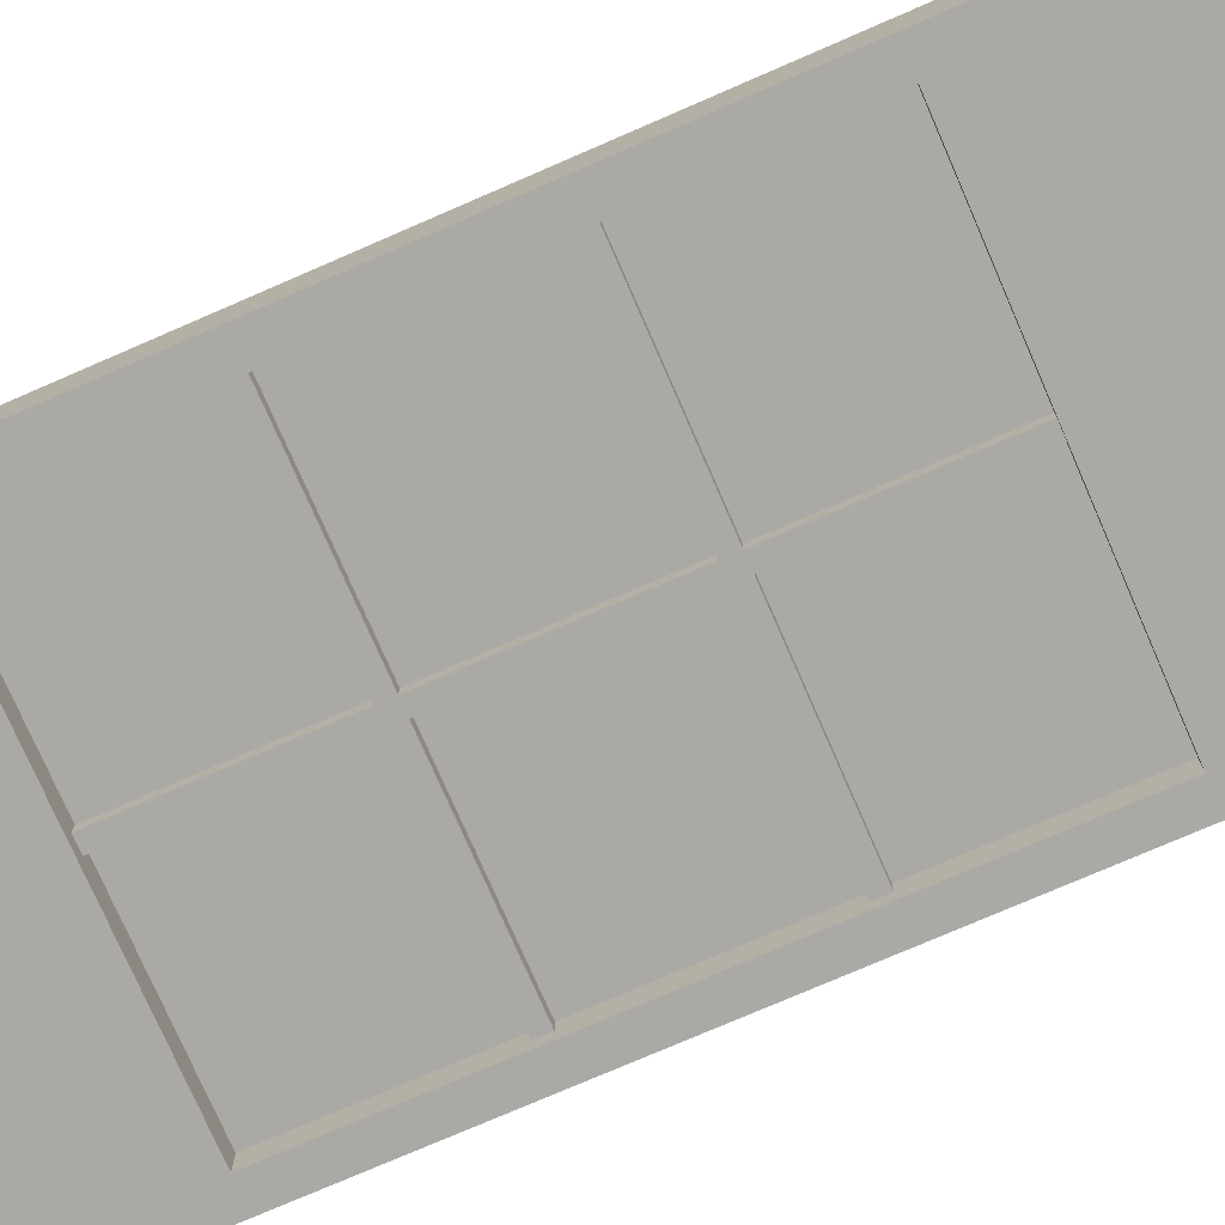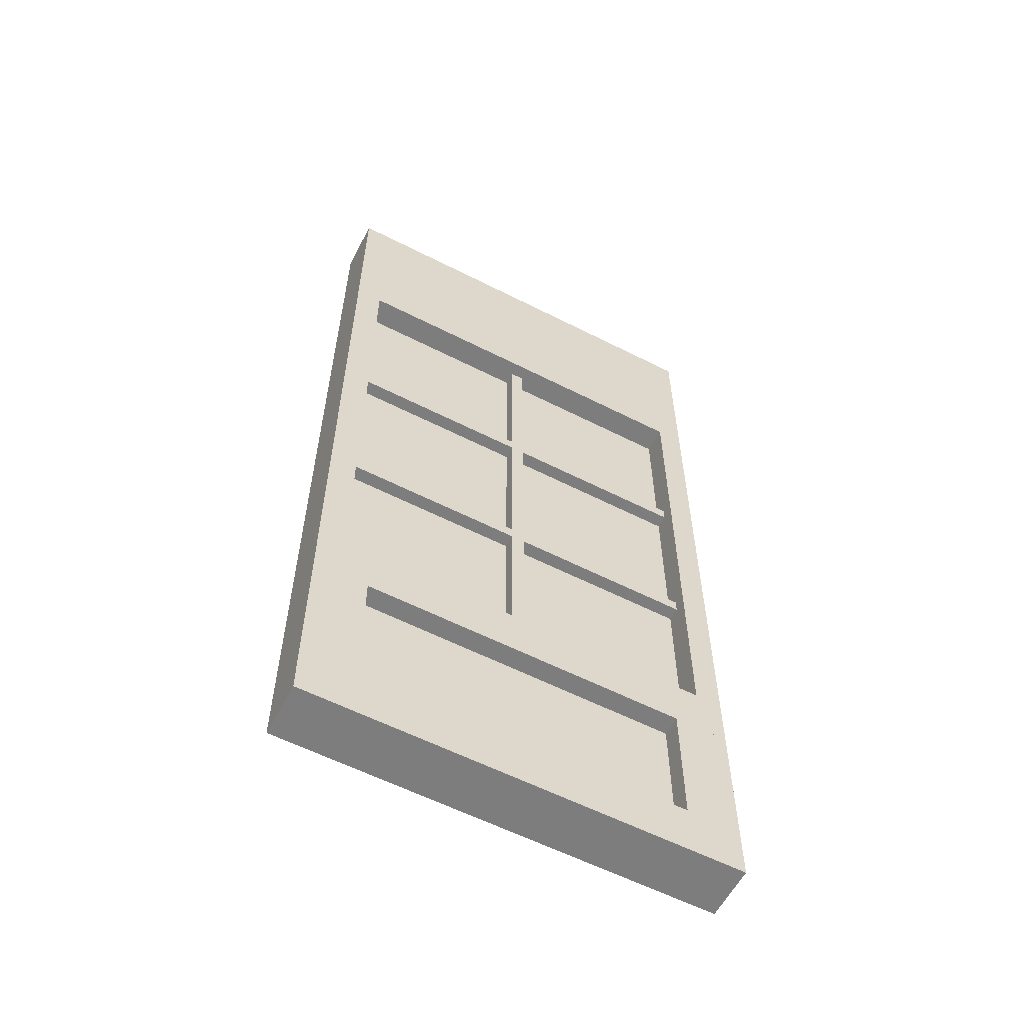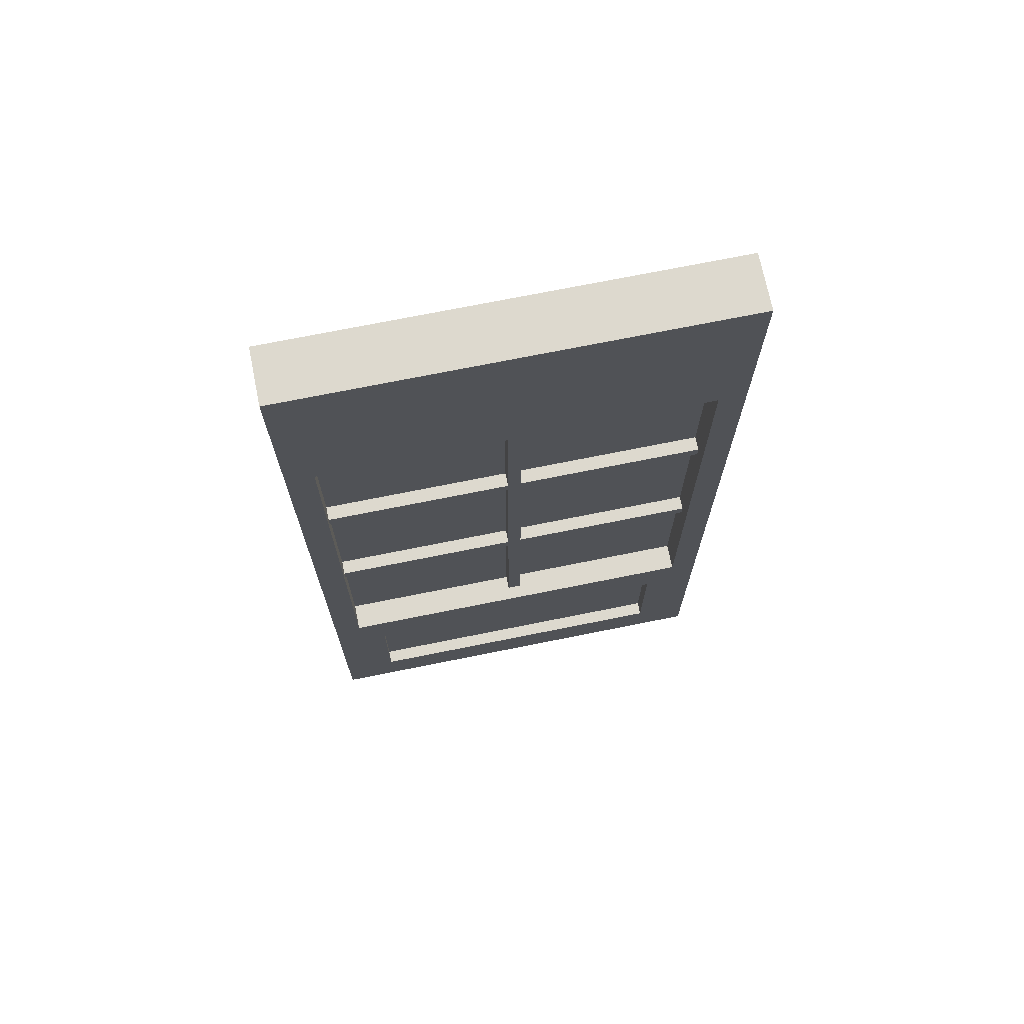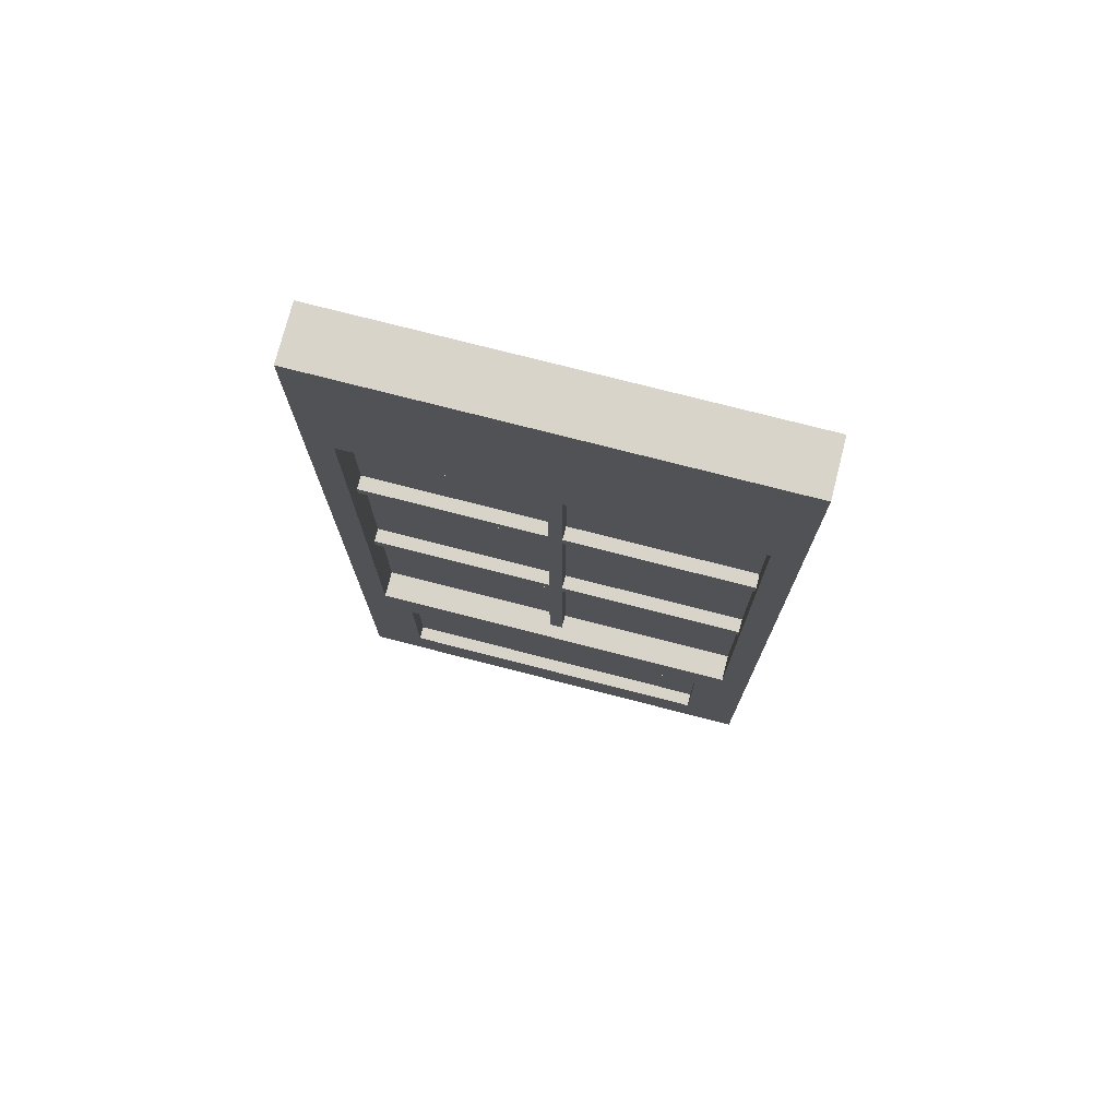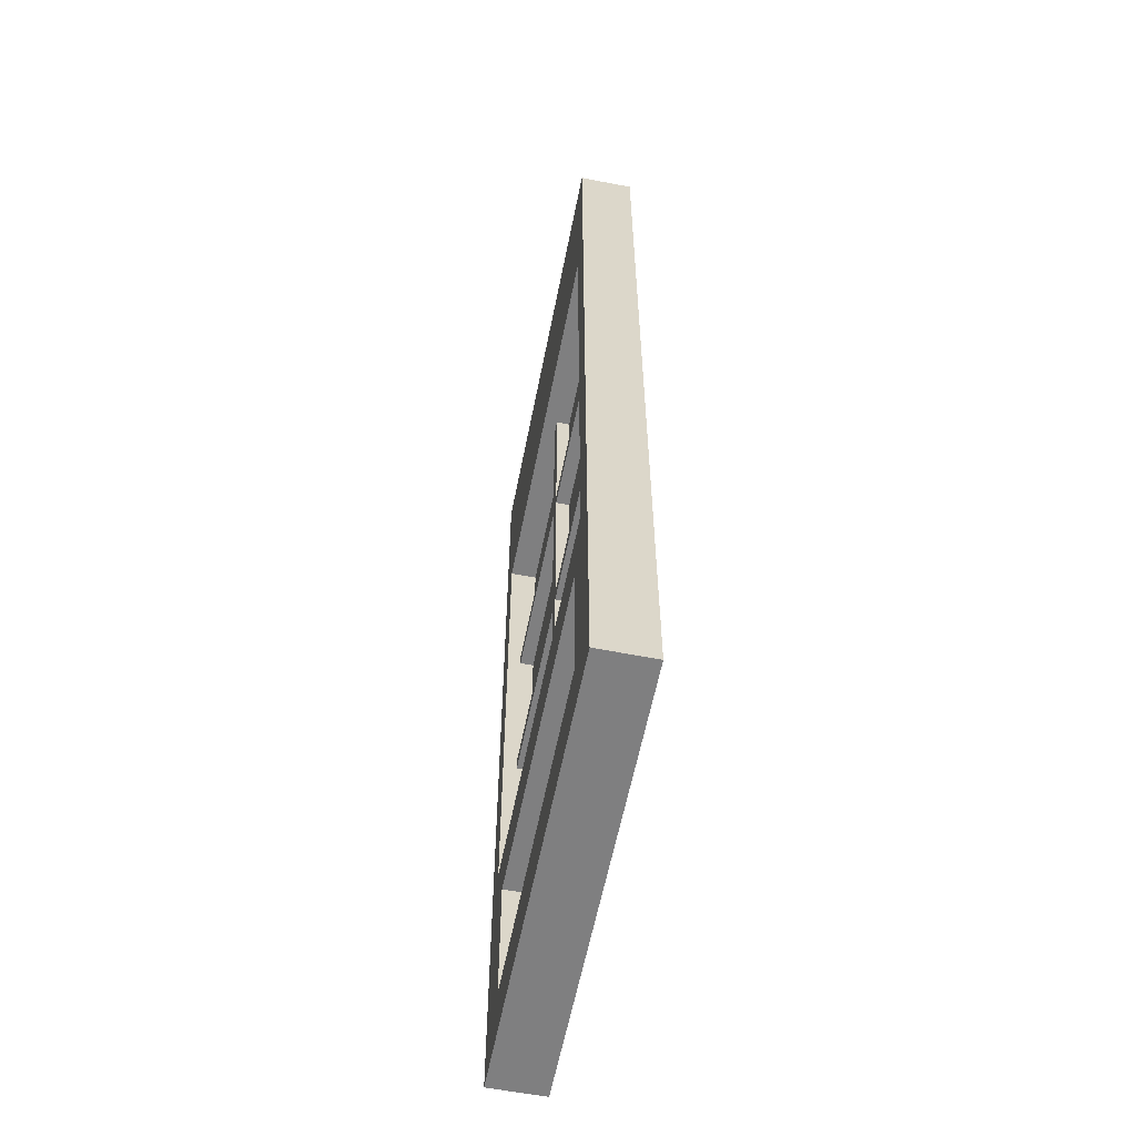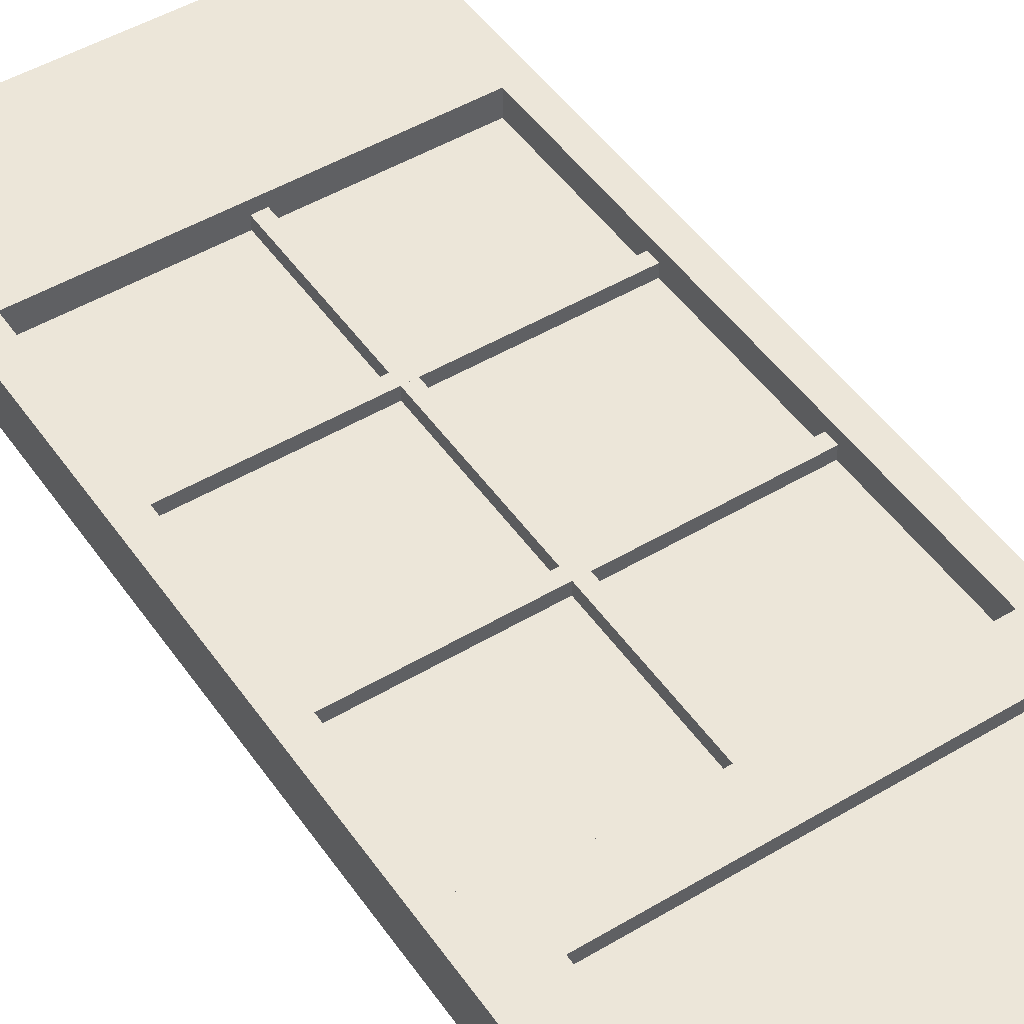
<metadata>
{"format":"obj","ext":"obj","renderer":"f3d","projection":"perspective","resolution":1024,"background":"white","views":[{"elev":-75.5,"azim":-66.5,"up":"+Z"},{"elev":-59.2,"azim":152.4,"up":"+Y"},{"elev":71.8,"azim":-11.4,"up":"+Y"},{"elev":75.7,"azim":14.4,"up":"+Y"},{"elev":-59.8,"azim":-101.2,"up":"+Y"},{"elev":48.8,"azim":-33.5,"up":"+Z"}]}
</metadata>
<code>
o cube
v 0.5 -0.375 -0.3125
v 0.5 -0.375 -0.4375
v 0.5 -0.5 -0.3125
v 0.5 -0.5 -0.4375
v -0.5 -0.375 -0.3125
v -0.5 -0.375 -0.4375
v -0.5 -0.5 -0.3125
v -0.5 -0.5 -0.4375
v -0.5 -0.0625 -0.3125
v -0.5 -0.0625 -0.4375
v -0.375 -0.0625 -0.3125
v -0.375 -0.0625 -0.4375
v -0.5 -0.4375 -0.3125
v -0.5 -0.4375 -0.4375
v -0.375 -0.4375 -0.3125
v -0.375 -0.4375 -0.4375
v 0.375 -0.0625 -0.3125
v 0.375 -0.0625 -0.4375
v 0.5 -0.0625 -0.3125
v 0.5 -0.0625 -0.4375
v 0.375 -0.4375 -0.3125
v 0.375 -0.4375 -0.4375
v 0.5 -0.4375 -0.3125
v 0.5 -0.4375 -0.4375
v 0.5 0.0625 -0.3125
v 0.5 0.0625 -0.4375
v 0.5 -0.0625 -0.3125
v 0.5 -0.0625 -0.4375
v -0.5 0.0625 -0.3125
v -0.5 0.0625 -0.4375
v -0.5 -0.0625 -0.3125
v -0.5 -0.0625 -0.4375
v 0.375 -0.0625 -0.3438
v 0.375 -0.0625 -0.3906
v 0.375 -0.4375 -0.3438
v 0.375 -0.4375 -0.3906
v -0.375 -0.0625 -0.3438
v -0.375 -0.0625 -0.3906
v -0.375 -0.4375 -0.3438
v -0.375 -0.4375 -0.3906
v -0.5 0.5 -0.3125
v -0.5 0.5 -0.4375
v -0.4375 0.5 -0.3125
v -0.4375 0.5 -0.4375
v -0.5 0.0625 -0.3125
v -0.5 0.0625 -0.4375
v -0.4375 0.0625 -0.3125
v -0.4375 0.0625 -0.4375
v 0.4375 0.5 -0.3125
v 0.4375 0.5 -0.4375
v 0.5 0.5 -0.3125
v 0.5 0.5 -0.4375
v 0.4375 0.0625 -0.3125
v 0.4375 0.0625 -0.4375
v 0.5 0.0625 -0.3125
v 0.5 0.0625 -0.4375
v -0.01562 0.4531 -0.3438
v -0.01562 0.4531 -0.4062
v 0.01562 0.4531 -0.3438
v 0.01562 0.4531 -0.4062
v -0.01562 0.0625 -0.3438
v -0.01562 0.0625 -0.4062
v 0.01562 0.0625 -0.3438
v 0.01562 0.0625 -0.4062
v 0.4375 0.4844 -0.3438
v 0.4375 0.4844 -0.4062
v 0.4375 0.4531 -0.3438
v 0.4375 0.4531 -0.4062
v -0.4375 0.4844 -0.3438
v -0.4375 0.4844 -0.4062
v -0.4375 0.4531 -0.3438
v -0.4375 0.4531 -0.4062
v 0.4375 0.9375 -0.3125
v 0.4375 0.9375 -0.4375
v 0.5 0.9375 -0.3125
v 0.5 0.9375 -0.4375
v 0.4375 0.5 -0.3125
v 0.4375 0.5 -0.4375
v 0.5 0.5 -0.3125
v 0.5 0.5 -0.4375
v -0.01562 0.8906 -0.3438
v -0.01562 0.8906 -0.4062
v 0.01562 0.8906 -0.3438
v 0.01562 0.8906 -0.4062
v -0.01562 0.4844 -0.3438
v -0.01562 0.4844 -0.4062
v 0.01562 0.4844 -0.3438
v 0.01562 0.4844 -0.4062
v 0.4375 0.9219 -0.3438
v 0.4375 0.9219 -0.4062
v 0.4375 0.8906 -0.3438
v 0.4375 0.8906 -0.4062
v -0.4375 0.9219 -0.3438
v -0.4375 0.9219 -0.4062
v -0.4375 0.8906 -0.3438
v -0.4375 0.8906 -0.4062
v -0.5 0.9375 -0.3125
v -0.5 0.9375 -0.4375
v -0.4375 0.9375 -0.3125
v -0.4375 0.9375 -0.4375
v -0.5 0.5 -0.3125
v -0.5 0.5 -0.4375
v -0.4375 0.5 -0.3125
v -0.4375 0.5 -0.4375
v 0.4375 1.312 -0.3125
v 0.4375 1.312 -0.4375
v 0.5 1.312 -0.3125
v 0.5 1.312 -0.4375
v 0.4375 0.9375 -0.3125
v 0.4375 0.9375 -0.4375
v 0.5 0.9375 -0.3125
v 0.5 0.9375 -0.4375
v -0.01562 1.312 -0.3438
v -0.01562 1.312 -0.4062
v 0.01562 1.312 -0.3438
v 0.01562 1.312 -0.4062
v -0.01562 0.9219 -0.3438
v -0.01562 0.9219 -0.4062
v 0.01562 0.9219 -0.3438
v 0.01562 0.9219 -0.4062
v 0.5 1.75 -0.3125
v 0.5 1.75 -0.4375
v 0.5 1.312 -0.3125
v 0.5 1.312 -0.4375
v -0.5 1.75 -0.3125
v -0.5 1.75 -0.4375
v -0.5 1.312 -0.3125
v -0.5 1.312 -0.4375
v -0.5 1.312 -0.3125
v -0.5 1.312 -0.4375
v -0.4375 1.312 -0.3125
v -0.4375 1.312 -0.4375
v -0.5 0.9375 -0.3125
v -0.5 0.9375 -0.4375
v -0.4375 0.9375 -0.3125
v -0.4375 0.9375 -0.4375
v -0.4531 0.8906 -0.375
v -0.4531 0.8906 -0.375
v 0.01562 0.8906 -0.375
v 0.01562 0.8906 -0.375
v -0.4531 0.4844 -0.375
v -0.4531 0.4844 -0.375
v 0.01562 0.4844 -0.375
v 0.01562 0.4844 -0.375
v -0.01562 0.8906 -0.375
v -0.01562 0.8906 -0.375
v 0.4531 0.8906 -0.375
v 0.4531 0.8906 -0.375
v -0.01562 0.4844 -0.375
v -0.01562 0.4844 -0.375
v 0.4531 0.4844 -0.375
v 0.4531 0.4844 -0.375
v -0.01562 0.4531 -0.375
v -0.01562 0.4531 -0.375
v 0.4531 0.4531 -0.375
v 0.4531 0.4531 -0.375
v -0.01562 0.04688 -0.375
v -0.01562 0.04688 -0.375
v 0.4531 0.04688 -0.375
v 0.4531 0.04688 -0.375
v -0.4531 0.4531 -0.375
v -0.4531 0.4531 -0.375
v 0.01562 0.4531 -0.375
v 0.01562 0.4531 -0.375
v -0.4531 0.04688 -0.375
v -0.4531 0.04688 -0.375
v 0.01562 0.04688 -0.375
v 0.01562 0.04688 -0.375
v -0.4531 1.328 -0.375
v -0.4531 1.328 -0.375
v 0.01562 1.328 -0.375
v 0.01562 1.328 -0.375
v -0.4531 0.9219 -0.375
v -0.4531 0.9219 -0.375
v 0.01562 0.9219 -0.375
v 0.01562 0.9219 -0.375
v -0.01562 1.328 -0.375
v -0.01562 1.328 -0.375
v 0.4531 1.328 -0.375
v 0.4531 1.328 -0.375
v -0.01562 0.9219 -0.375
v -0.01562 0.9219 -0.375
v 0.4531 0.9219 -0.375
v 0.4531 0.9219 -0.375
g m_e77415d3-8d77-378c-fcfa-d528dd8494e4
f 4 2 1 3
f 7 5 6 8
f 1 2 6 5
f 4 3 7 8
f 3 1 5 7
f 8 6 2 4
f 12 10 9 11
f 15 13 14 16
f 9 10 14 13
f 12 11 15 16
f 11 9 13 15
f 16 14 10 12
f 20 18 17 19
f 23 21 22 24
f 17 18 22 21
f 20 19 23 24
f 19 17 21 23
f 24 22 18 20
f 28 26 25 27
f 31 29 30 32
f 25 26 30 29
f 28 27 31 32
f 27 25 29 31
f 32 30 26 28
f 36 34 33 35
f 39 37 38 40
f 33 34 38 37
f 36 35 39 40
f 35 33 37 39
f 40 38 34 36
f 44 42 41 43
f 47 45 46 48
f 41 42 46 45
f 44 43 47 48
f 43 41 45 47
f 48 46 42 44
f 52 50 49 51
f 55 53 54 56
f 49 50 54 53
f 52 51 55 56
f 51 49 53 55
f 56 54 50 52
f 60 58 57 59
f 63 61 62 64
f 57 58 62 61
f 60 59 63 64
f 59 57 61 63
f 64 62 58 60
f 68 66 65 67
f 71 69 70 72
f 65 66 70 69
f 68 67 71 72
f 67 65 69 71
f 72 70 66 68
f 76 74 73 75
f 79 77 78 80
f 73 74 78 77
f 76 75 79 80
f 75 73 77 79
f 80 78 74 76
f 84 82 81 83
f 87 85 86 88
f 81 82 86 85
f 84 83 87 88
f 83 81 85 87
f 88 86 82 84
f 92 90 89 91
f 95 93 94 96
f 89 90 94 93
f 92 91 95 96
f 91 89 93 95
f 96 94 90 92
f 100 98 97 99
f 103 101 102 104
f 97 98 102 101
f 100 99 103 104
f 99 97 101 103
f 104 102 98 100
f 108 106 105 107
f 111 109 110 112
f 105 106 110 109
f 108 107 111 112
f 107 105 109 111
f 112 110 106 108
f 116 114 113 115
f 119 117 118 120
f 113 114 118 117
f 116 115 119 120
f 115 113 117 119
f 120 118 114 116
f 124 122 121 123
f 127 125 126 128
f 121 122 126 125
f 124 123 127 128
f 123 121 125 127
f 128 126 122 124
f 132 130 129 131
f 135 133 134 136
f 129 130 134 133
f 132 131 135 136
f 131 129 133 135
f 136 134 130 132
g m_b216b534-3786-b022-012f-d30d35d754cb
f 138 137 140 139
f 141 142 143 144
f 138 142 137 141
f 139 143 140 144
f 144 142 138 140
f 146 145 148 147
f 149 150 151 152
f 146 150 145 149
f 147 151 148 152
f 152 150 146 148
f 154 153 156 155
f 157 158 159 160
f 154 158 153 157
f 155 159 156 160
f 160 158 154 156
f 162 161 164 163
f 165 166 167 168
f 162 166 161 165
f 163 167 164 168
f 168 166 162 164
f 170 169 172 171
f 173 174 175 176
f 170 174 169 173
f 171 175 172 176
f 176 174 170 172
f 178 177 180 179
f 181 182 183 184
f 178 182 177 181
f 179 183 180 184
f 184 182 178 180

</code>
